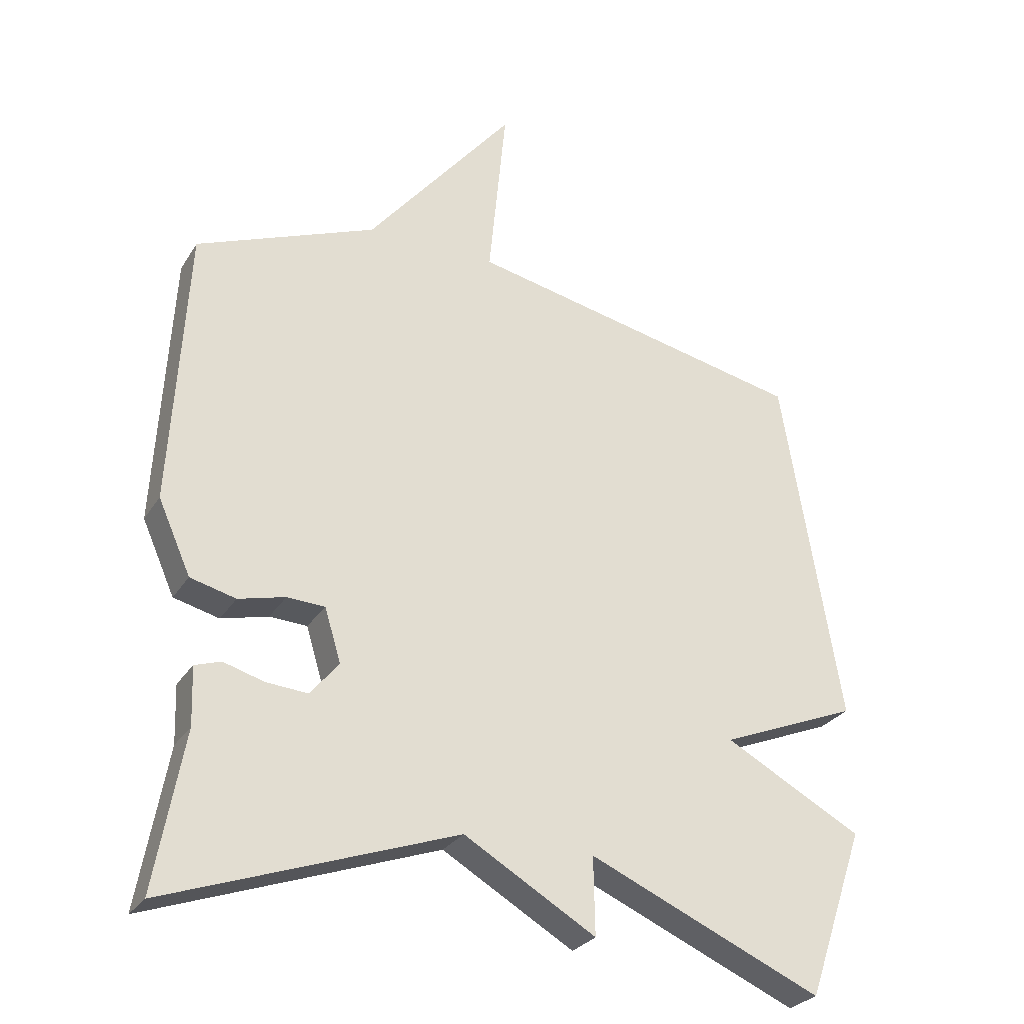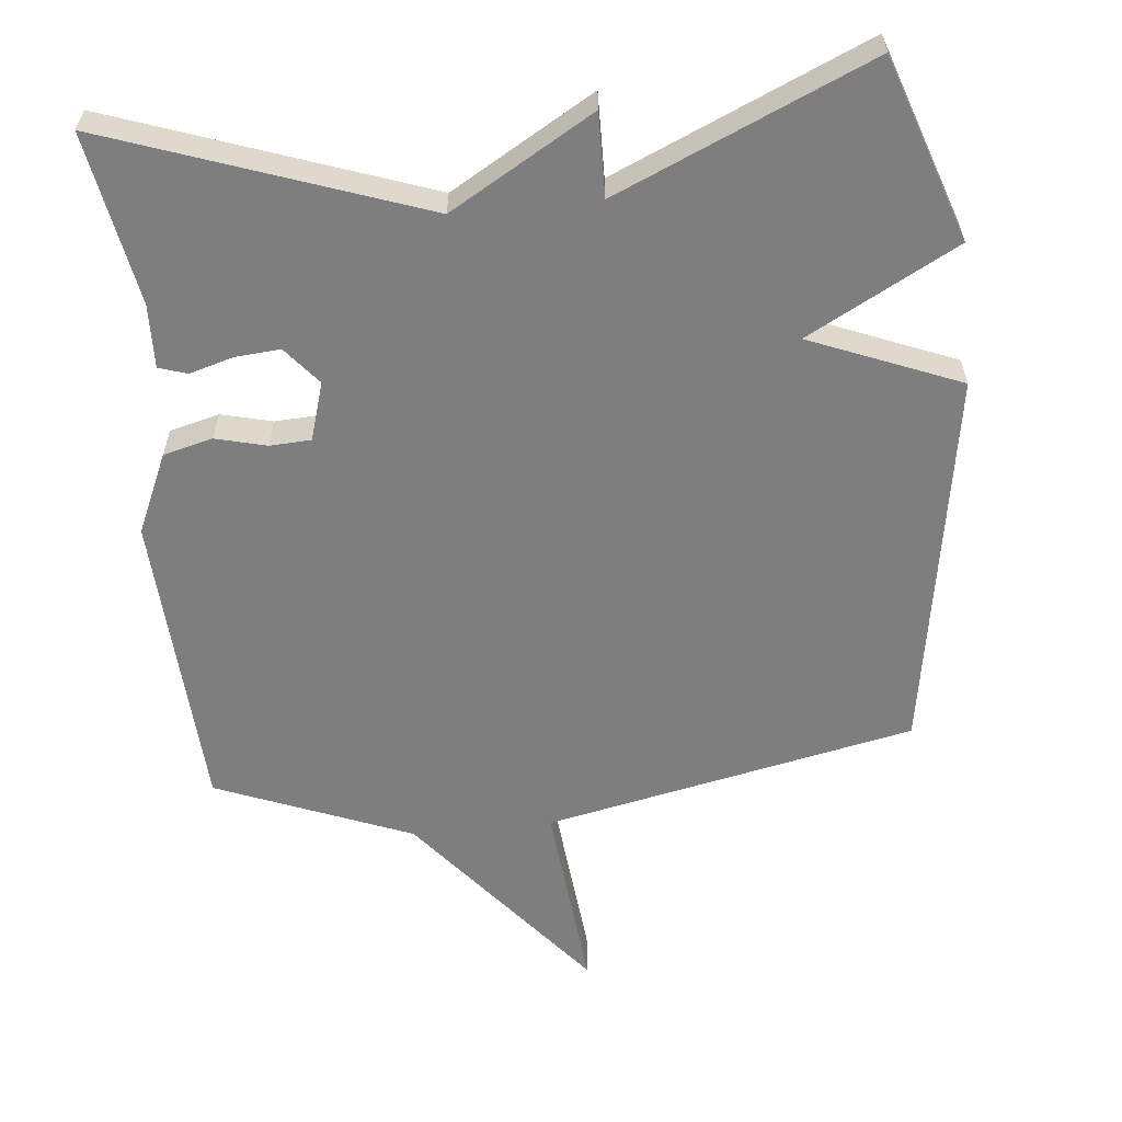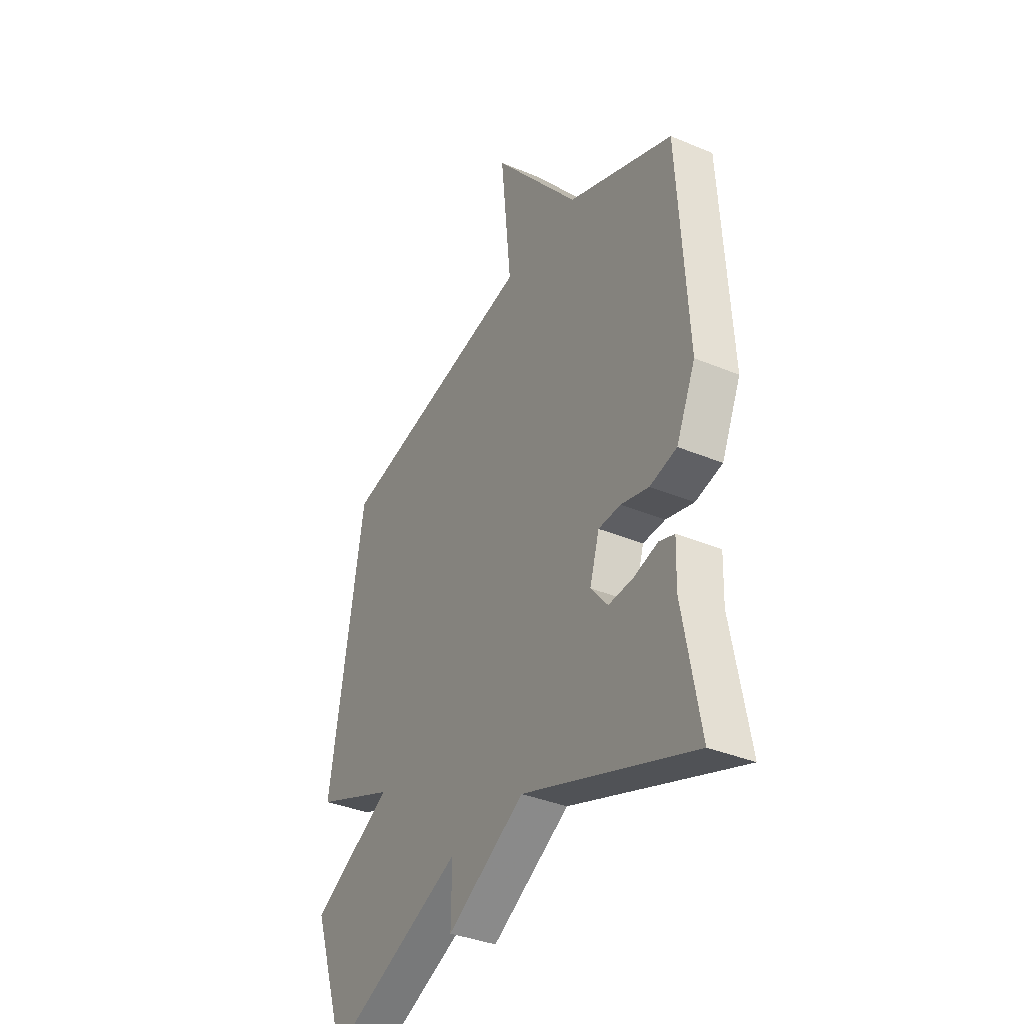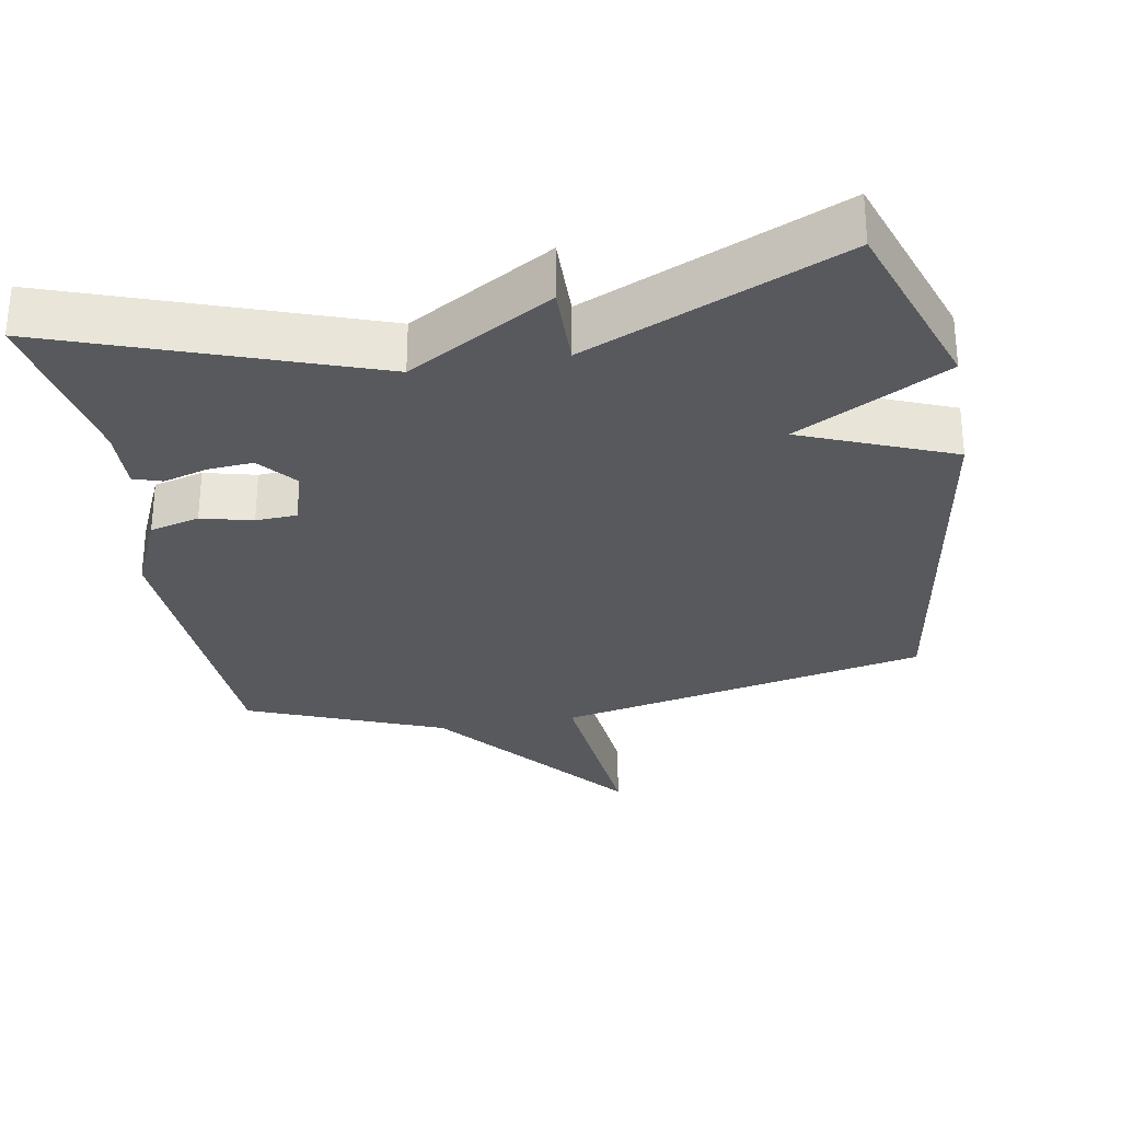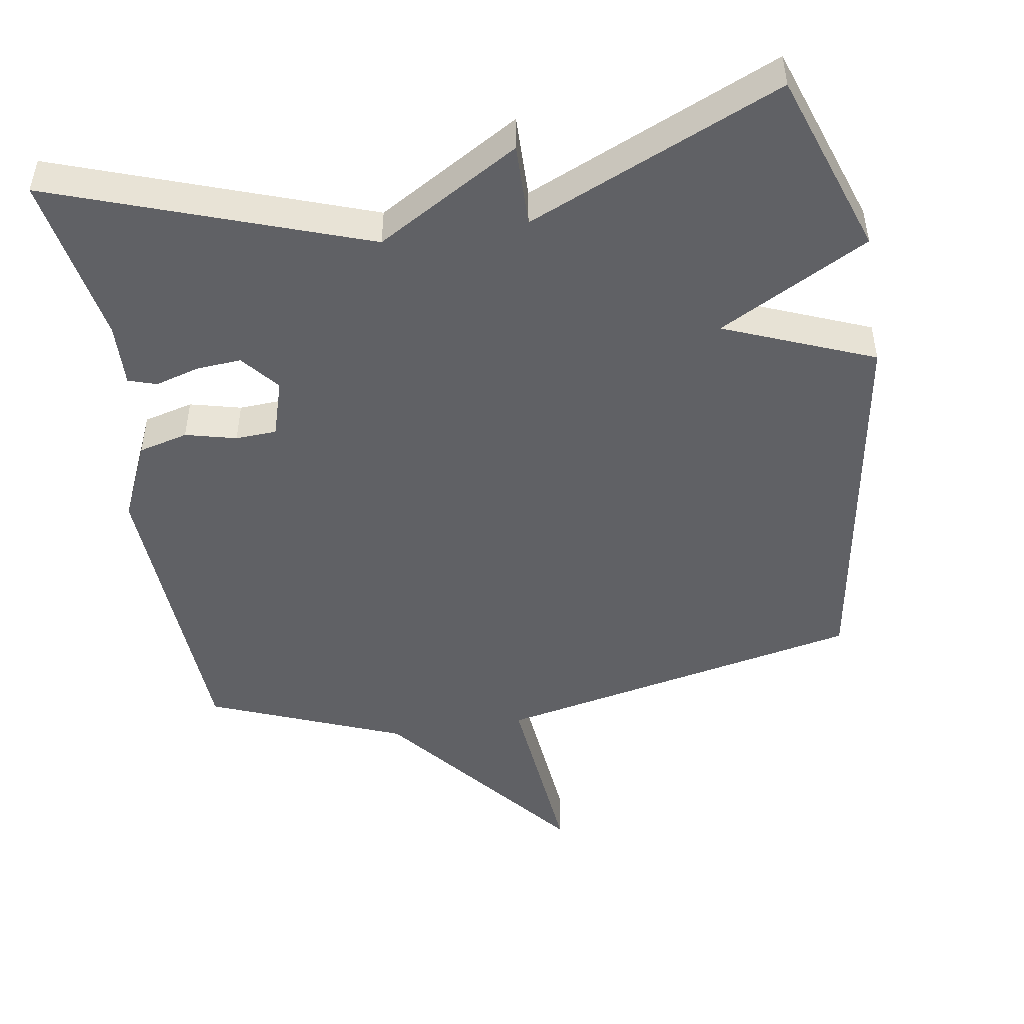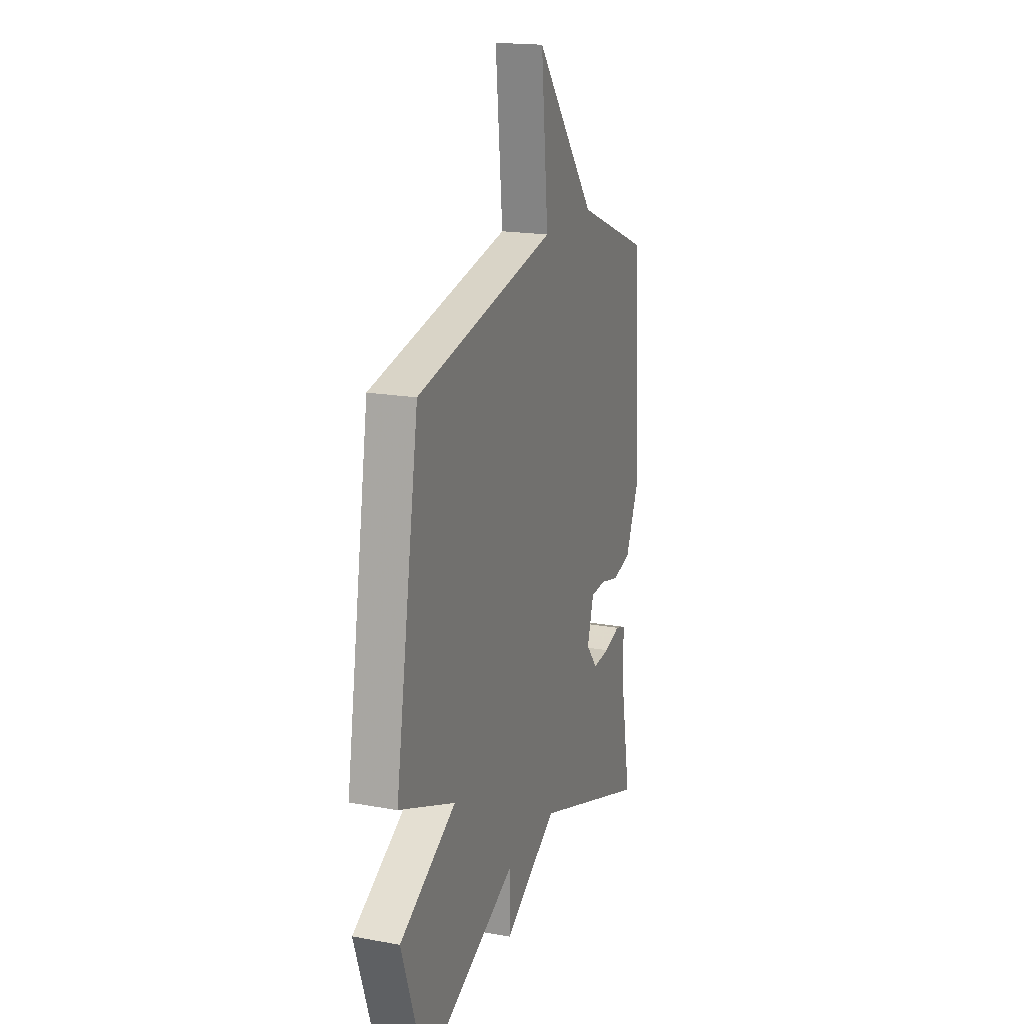
<metadata>
{"format":"obj","ext":"obj","renderer":"f3d","projection":"perspective","resolution":1024,"background":"white","views":[{"elev":-28.0,"azim":154.1,"up":"+Z"},{"elev":-59.4,"azim":-174.3,"up":"+Y"},{"elev":-36.3,"azim":61.3,"up":"+Z"},{"elev":-29.7,"azim":-169.9,"up":"+Y"},{"elev":-48.3,"azim":-170.8,"up":"+Y"},{"elev":18.5,"azim":-70.7,"up":"+Z"}]}
</metadata>
<code>
v 0.5 0.07 0.5
v 0.524 0.07 0.071
v 0.474 0.07 -0.041
v 0.404 0.07 -0.059
v 0.332 0.07 -0.041
v 0.274 0.07 -0.044
v 0.249 0.07 -0.126
v 0.293 0.07 -0.179
v 0.357 0.07 -0.174
v 0.419 0.07 -0.156
v 0.459 0.07 -0.169
v 0.456 0.07 -0.258
v 0.5 0.07 -0.5
v 0.058 0.07 -0.344
v -0.144 0.07 -0.462
v -0.142 0.07 -0.344
v -0.5 0.07 -0.5
v -0.589 0.07 -0.241
v -0.377 0.07 -0.127
v -0.589 0.07 -0.041
v -0.5 0.07 0.5
v 0.024 0.07 0.61
v -0.003 0.07 0.888
v 0.224 0.07 0.61
v 0.5 0 0.5
v 0.524 0 0.071
v 0.474 0 -0.041
v 0.404 0 -0.059
v 0.332 0 -0.041
v 0.274 0 -0.044
v 0.249 0 -0.126
v 0.293 0 -0.179
v 0.357 0 -0.174
v 0.419 0 -0.156
v 0.459 0 -0.169
v 0.456 0 -0.258
v 0.5 0 -0.5
v 0.058 0 -0.344
v -0.144 0 -0.462
v -0.142 0 -0.344
v -0.5 0 -0.5
v -0.589 0 -0.241
v -0.377 0 -0.127
v -0.589 0 -0.041
v -0.5 0 0.5
v 0.024 0 0.61
v -0.003 0 0.888
v 0.224 0 0.61
f 22 23 24
f 24 1 2
f 22 24 2
f 21 22 2
f 20 21 2
f 19 20 2
f 16 17 18 19
f 14 15 16
f 14 16 19
f 12 13 14 19
f 9 10 11 12
f 8 9 12
f 8 12 19
f 7 8 19
f 6 7 19
f 2 3 4 5
f 2 5 6
f 2 6 19
f 48 47 46
f 26 25 48
f 26 48 46
f 26 46 45
f 26 45 44
f 26 44 43
f 43 42 41 40
f 40 39 38
f 43 40 38
f 43 38 37 36
f 36 35 34 33
f 36 33 32
f 43 36 32
f 43 32 31
f 43 31 30
f 29 28 27 26
f 30 29 26
f 43 30 26
f 1 25 26 2
f 2 26 27 3
f 3 27 28 4
f 4 28 29 5
f 5 29 30 6
f 6 30 31 7
f 7 31 32 8
f 8 32 33 9
f 9 33 34 10
f 10 34 35 11
f 11 35 36 12
f 12 36 37 13
f 13 37 38 14
f 14 38 39 15
f 15 39 40 16
f 16 40 41 17
f 17 41 42 18
f 18 42 43 19
f 19 43 44 20
f 20 44 45 21
f 21 45 46 22
f 22 46 47 23
f 23 47 48 24
f 24 48 25 1

</code>
